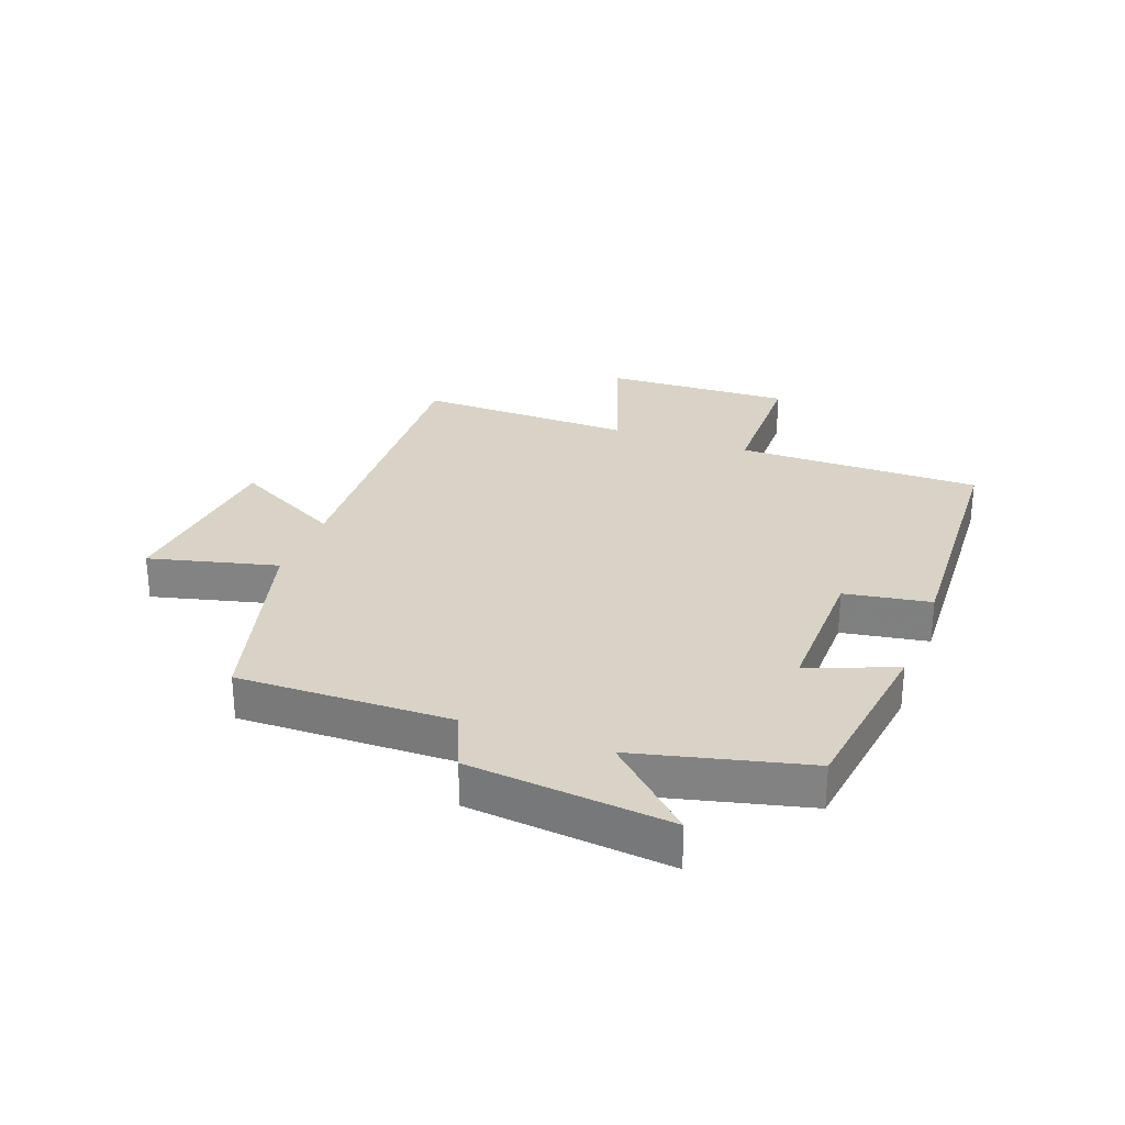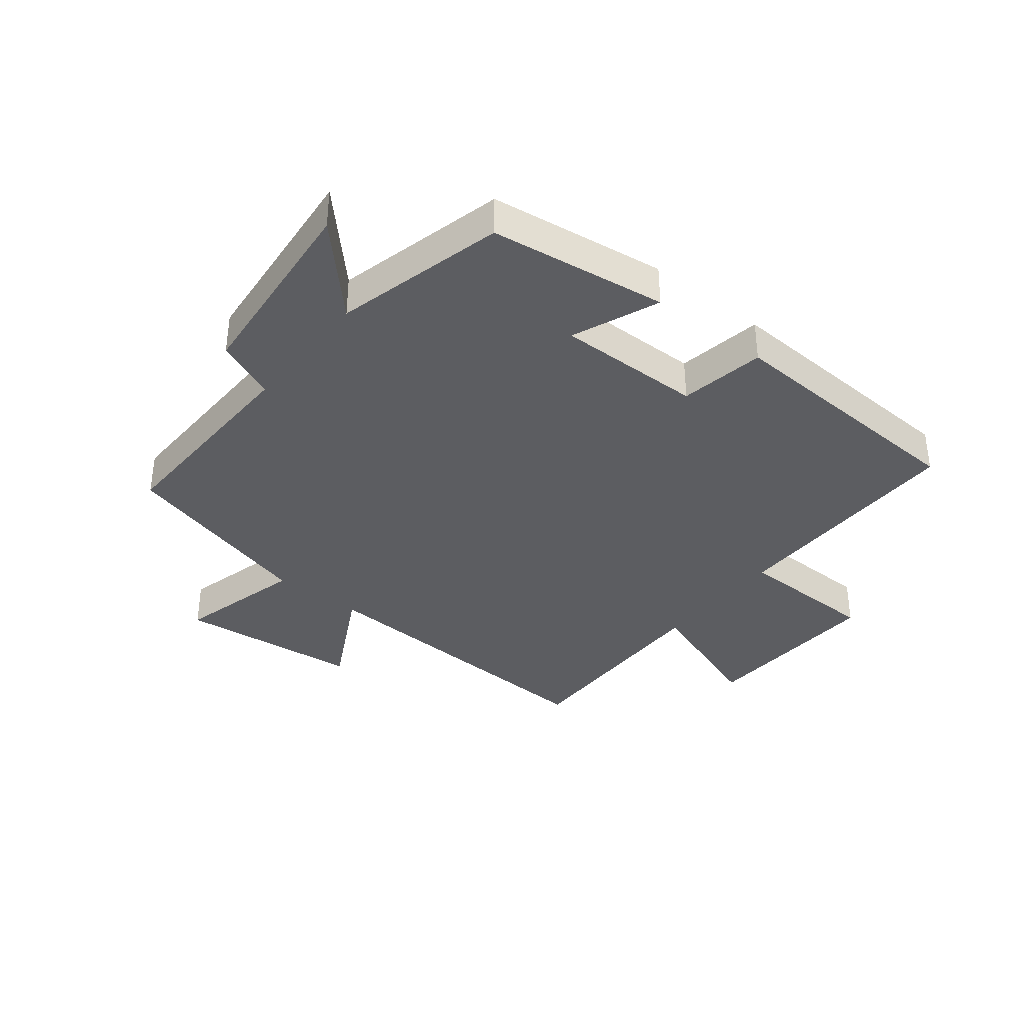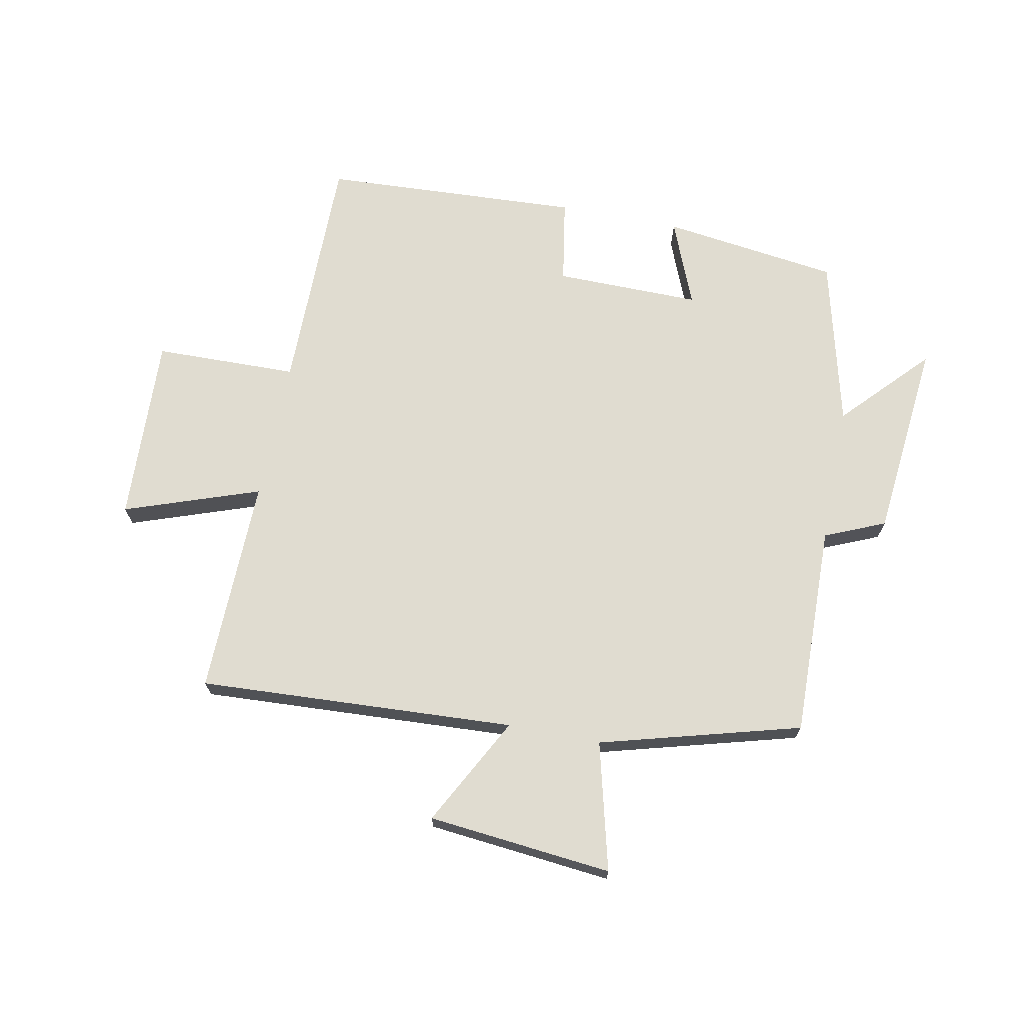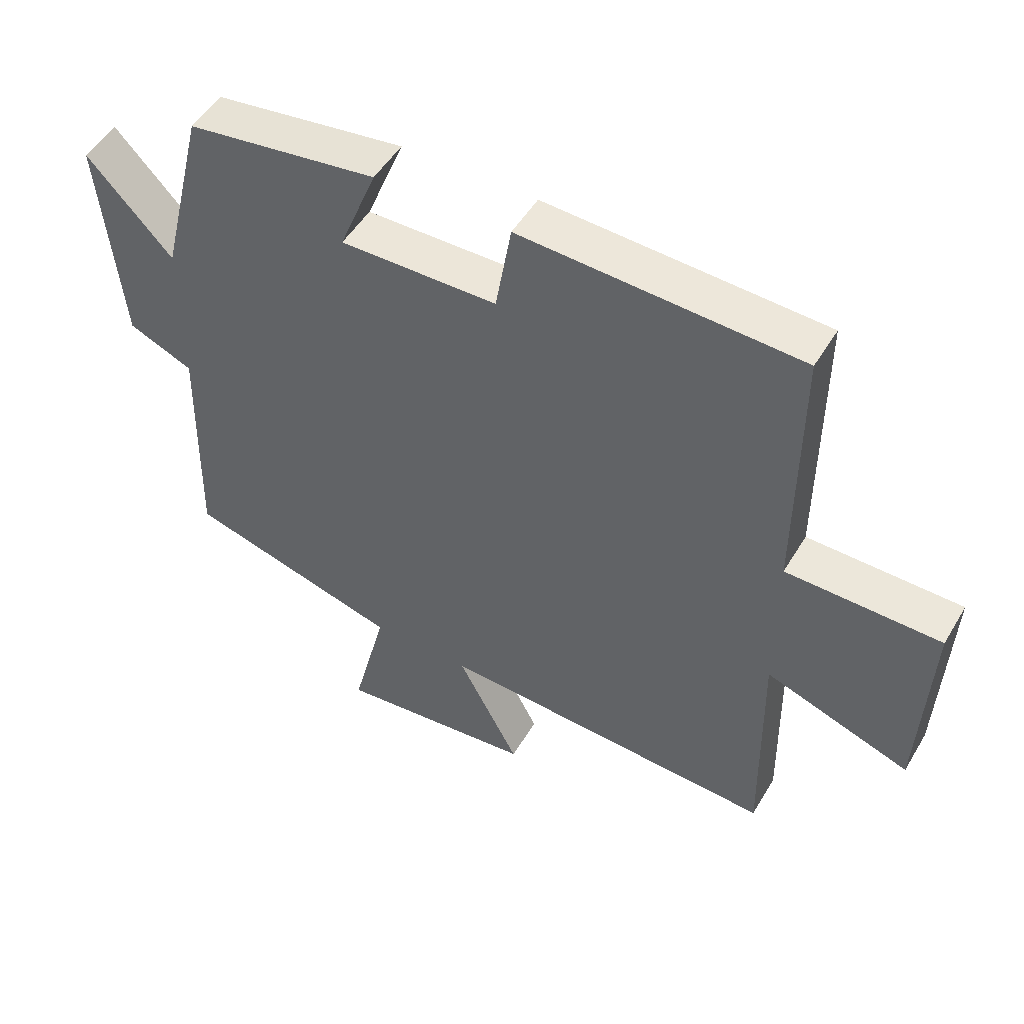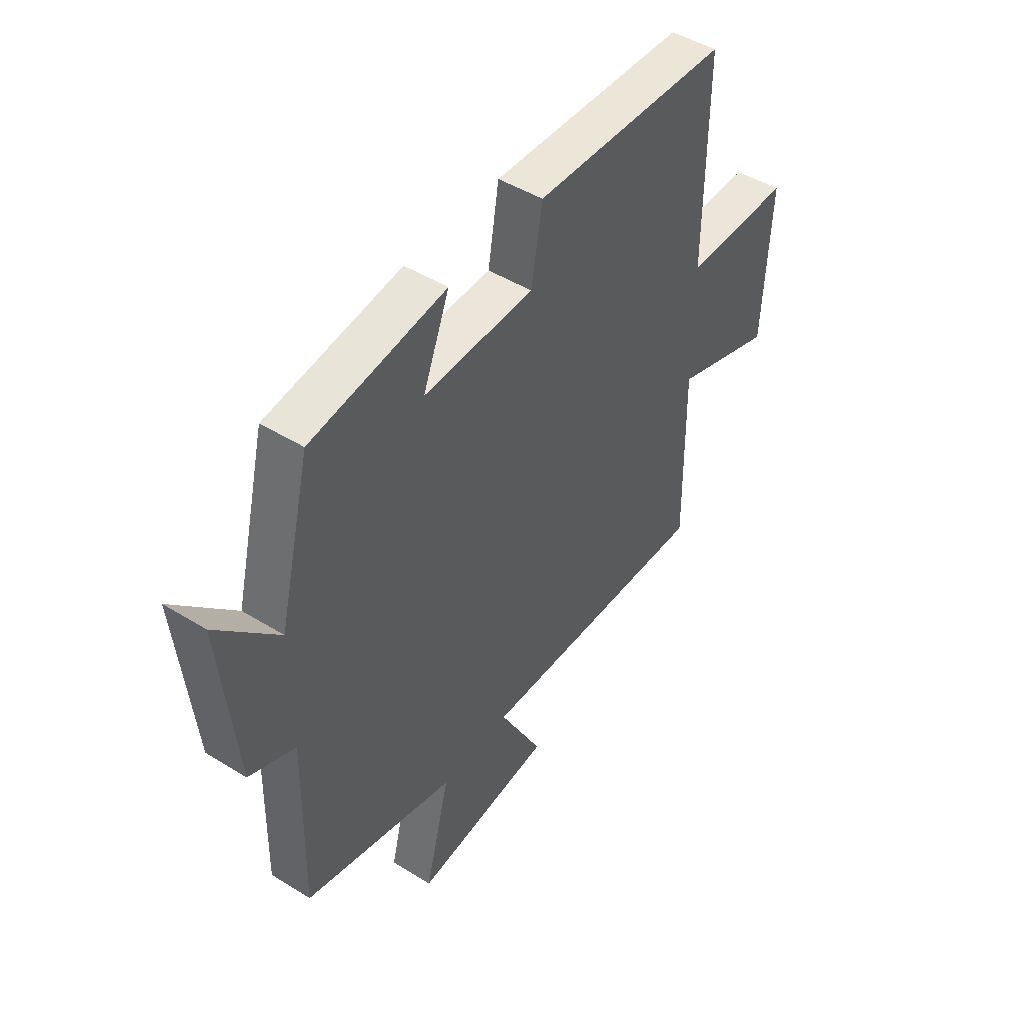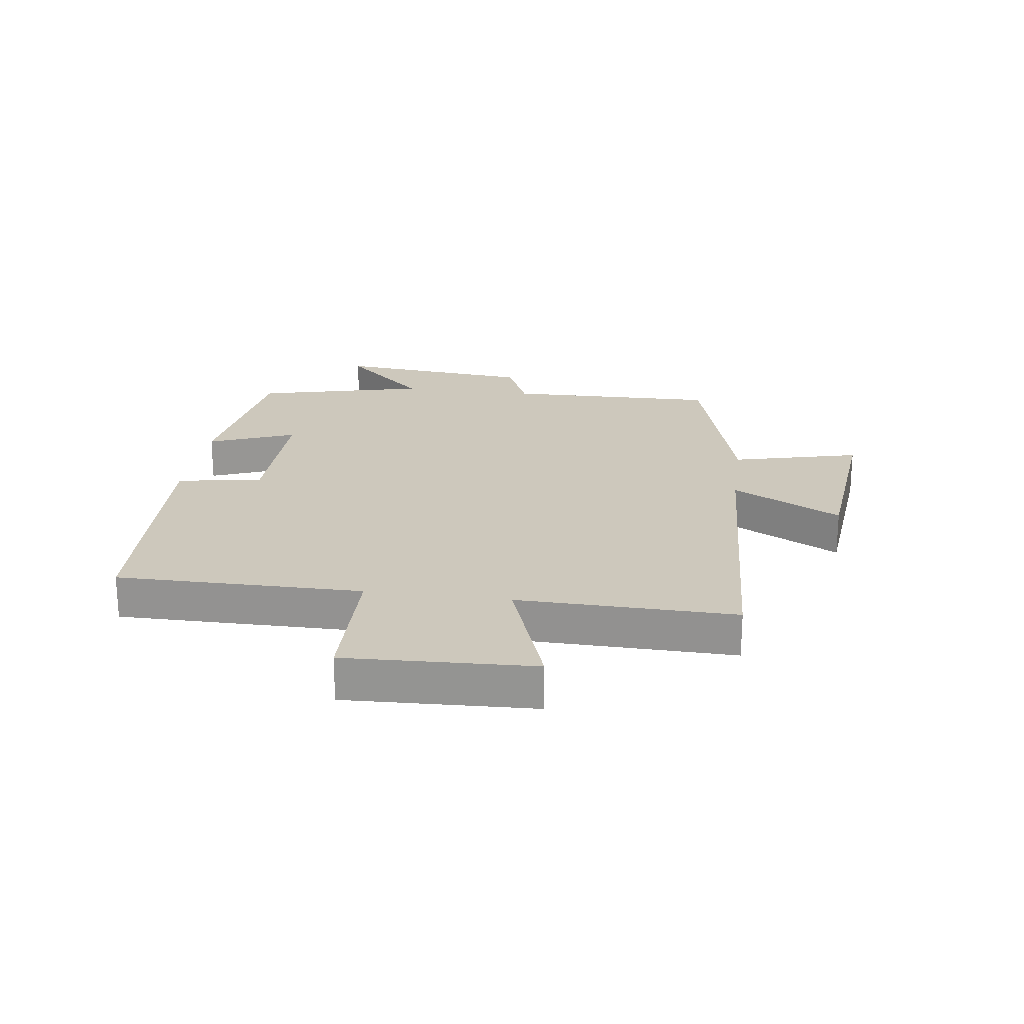
<metadata>
{"format":"obj","ext":"obj","renderer":"f3d","projection":"perspective","resolution":1024,"background":"white","views":[{"elev":28.1,"azim":-69.4,"up":"+Y"},{"elev":-36.3,"azim":-38.4,"up":"+Y"},{"elev":69.5,"azim":-168.8,"up":"+Y"},{"elev":50.0,"azim":29.9,"up":"+Z"},{"elev":47.4,"azim":-55.1,"up":"+Z"},{"elev":22.2,"azim":97.9,"up":"+Y"}]}
</metadata>
<code>
v 0.502 0.07 0.477
v 0.5 0.07 0.07
v 0.738 0.07 0.065
v 0.724 0.07 -0.247
v 0.5 0.07 -0.168
v 0.506 0.07 -0.529
v -0.02 0.07 -0.5
v 0.076 0.07 -0.682
v -0.23 0.07 -0.712
v -0.176 0.07 -0.5
v -0.508 0.07 -0.408
v -0.5 0.07 -0.055
v -0.6 0.07 -0.012
v -0.632 0.07 0.32
v -0.5 0.07 0.179
v -0.43 0.07 0.461
v -0.136 0.07 0.5
v -0.194 0.07 0.356
v 0.048 0.07 0.358
v 0.072 0.07 0.5
v 0.502 0 0.477
v 0.5 0 0.07
v 0.738 0 0.065
v 0.724 0 -0.247
v 0.5 0 -0.168
v 0.506 0 -0.529
v -0.02 0 -0.5
v 0.076 0 -0.682
v -0.23 0 -0.712
v -0.176 0 -0.5
v -0.508 0 -0.408
v -0.5 0 -0.055
v -0.6 0 -0.012
v -0.632 0 0.32
v -0.5 0 0.179
v -0.43 0 0.461
v -0.136 0 0.5
v -0.194 0 0.356
v 0.048 0 0.358
v 0.072 0 0.5
f 19 20 1 2
f 18 19 2
f 15 16 17 18
f 15 18 2
f 12 13 14 15
f 12 15 2
f 10 11 12 2
f 7 8 9 10
f 7 10 2 3
f 5 6 7
f 5 7 3
f 3 4 5
f 22 21 40 39
f 22 39 38
f 38 37 36 35
f 22 38 35
f 35 34 33 32
f 22 35 32
f 22 32 31 30
f 30 29 28 27
f 23 22 30 27
f 27 26 25
f 23 27 25
f 25 24 23
f 1 21 22 2
f 2 22 23 3
f 3 23 24 4
f 4 24 25 5
f 5 25 26 6
f 6 26 27 7
f 7 27 28 8
f 8 28 29 9
f 9 29 30 10
f 10 30 31 11
f 11 31 32 12
f 12 32 33 13
f 13 33 34 14
f 14 34 35 15
f 15 35 36 16
f 16 36 37 17
f 17 37 38 18
f 18 38 39 19
f 19 39 40 20
f 20 40 21 1

</code>
